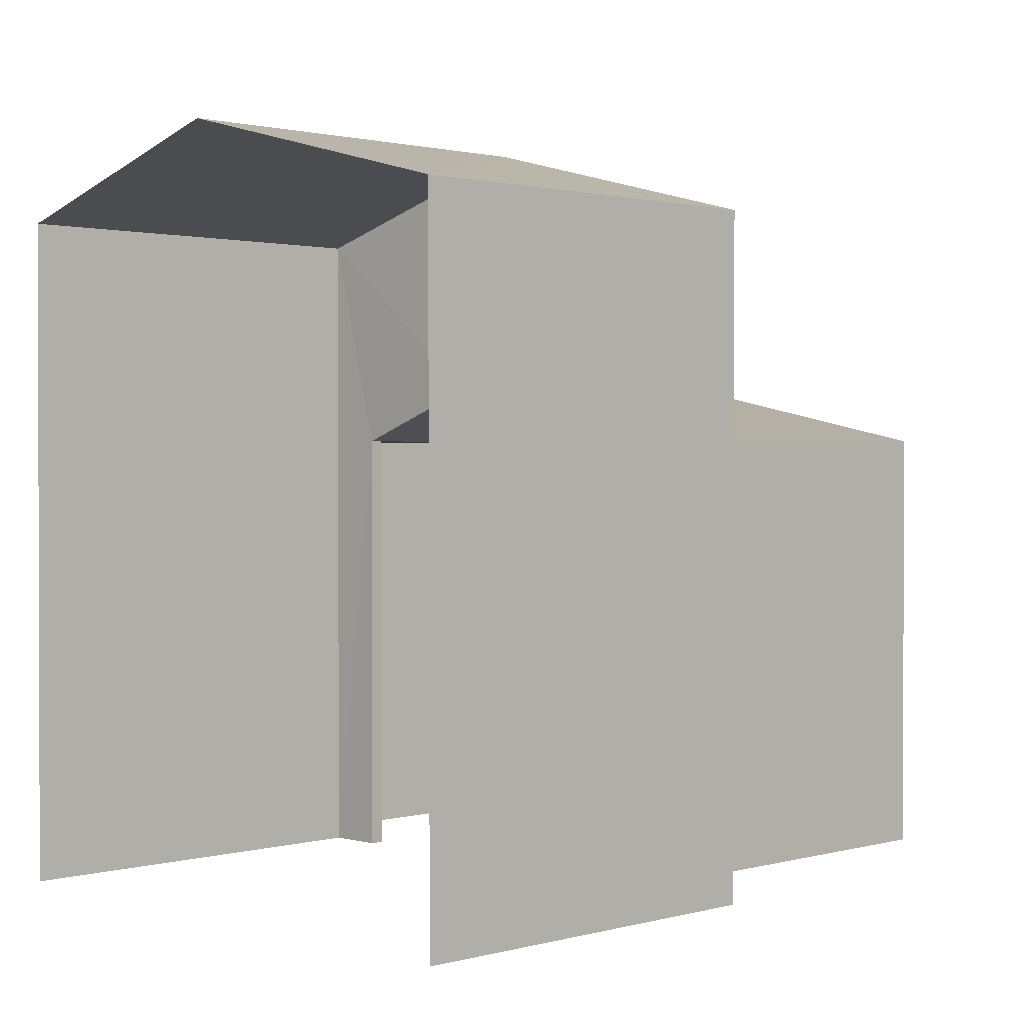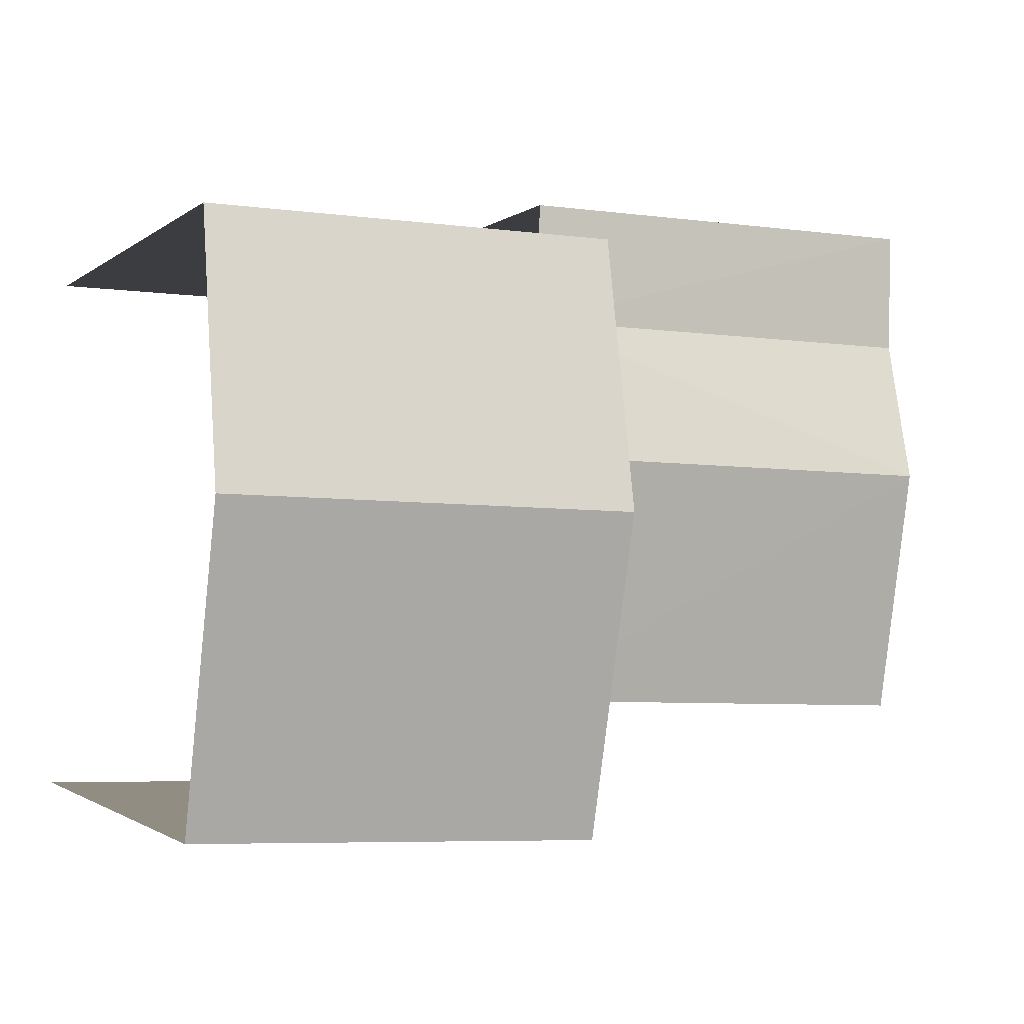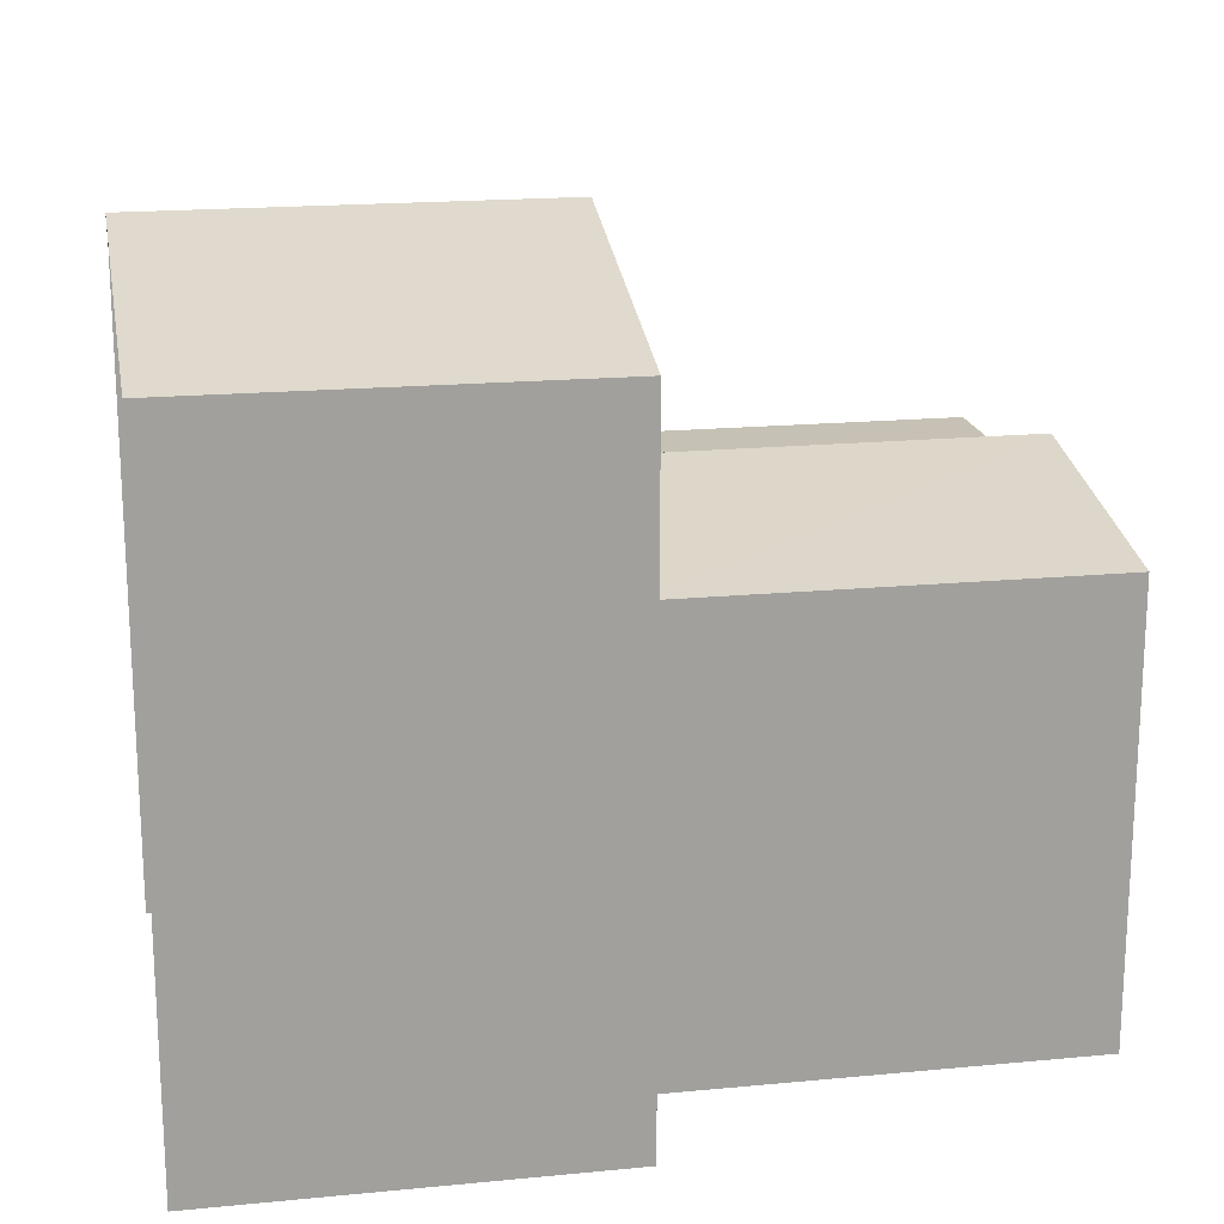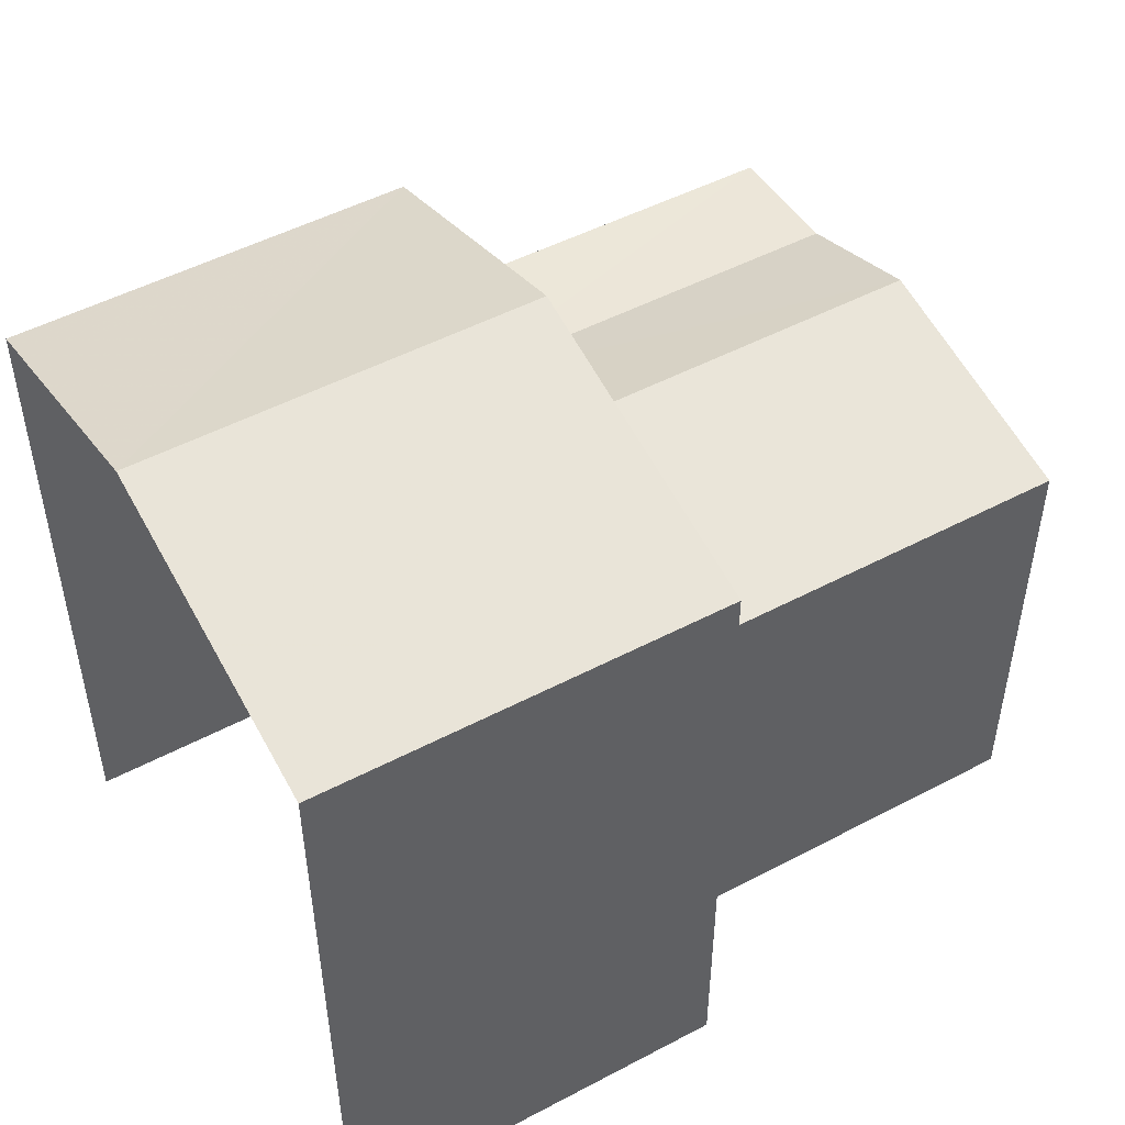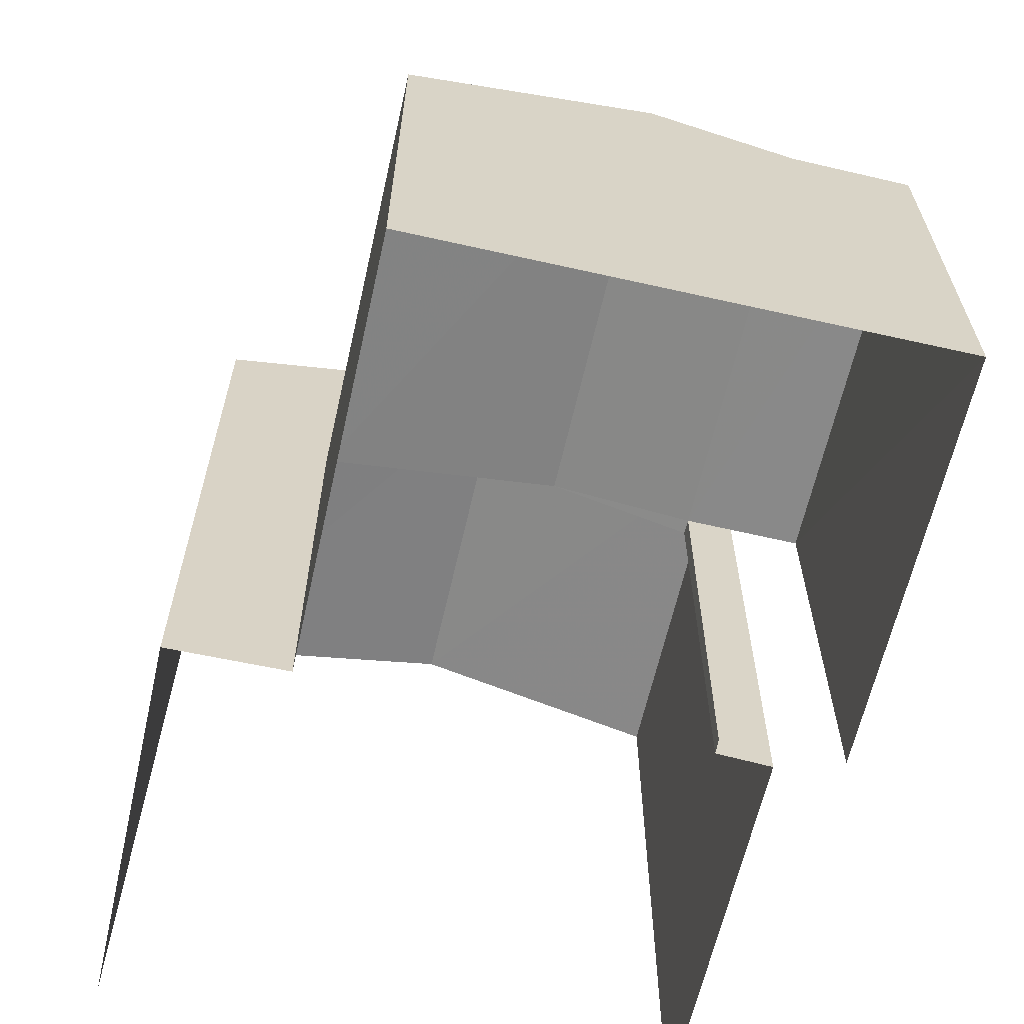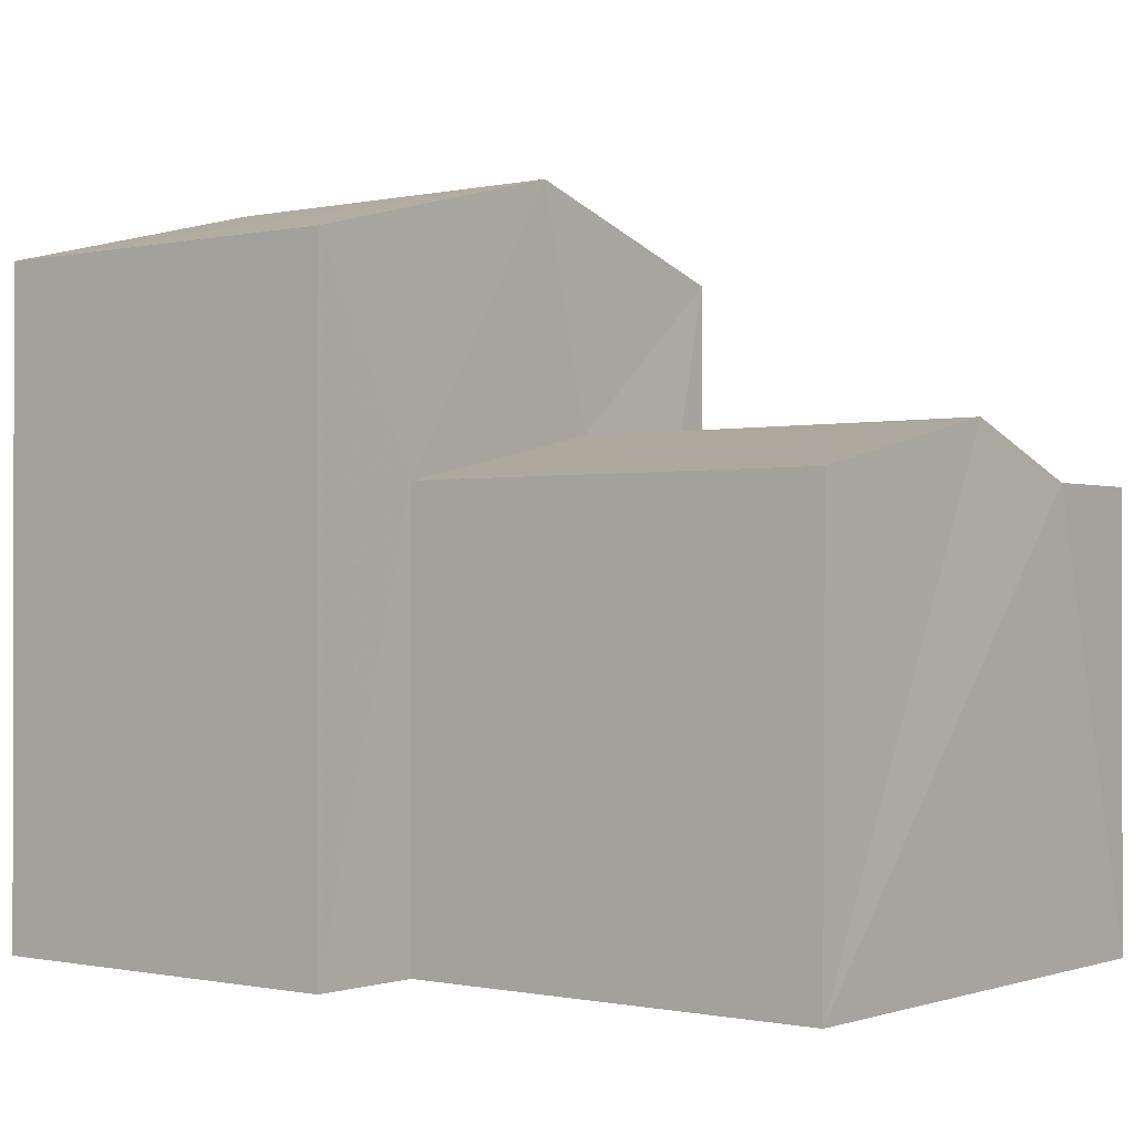
<metadata>
{"format":"obj","ext":"obj","renderer":"f3d","projection":"perspective","resolution":1024,"background":"white","views":[{"elev":1.2,"azim":-46.6,"up":"+Z"},{"elev":-1.4,"azim":-21.4,"up":"+Y"},{"elev":18.5,"azim":-12.3,"up":"+Z"},{"elev":49.6,"azim":-32.1,"up":"+Z"},{"elev":-63.1,"azim":75.4,"up":"+Z"},{"elev":-0.6,"azim":36.5,"up":"+Z"}]}
</metadata>
<code>
v -3.734e+05 -1.051e+05 22.61
v -3.734e+05 -1.051e+05 22.61
v -3.734e+05 -1.051e+05 22.61
v -3.734e+05 -1.051e+05 22.61
v -3.734e+05 -1.051e+05 22.61
v -3.734e+05 -1.051e+05 22.61
v -3.734e+05 -1.051e+05 22.6
v -3.734e+05 -1.051e+05 22.61
v -3.734e+05 -1.051e+05 22.61
v -3.734e+05 -1.051e+05 22.61
v -3.734e+05 -1.051e+05 28.87
v -3.734e+05 -1.051e+05 28.87
v -3.734e+05 -1.051e+05 28.87
v -3.734e+05 -1.051e+05 28.87
v -3.734e+05 -1.051e+05 28.87
v -3.734e+05 -1.051e+05 28.87
v -3.734e+05 -1.051e+05 29.61
v -3.734e+05 -1.051e+05 29.61
v -3.734e+05 -1.051e+05 31.9
v -3.734e+05 -1.051e+05 31.9
v -3.734e+05 -1.051e+05 33
v -3.734e+05 -1.051e+05 33
v -3.734e+05 -1.051e+05 31.91
v -3.734e+05 -1.051e+05 31.91
v -3.734e+05 -1.051e+05 28.87
f 1 2 3
f 1 3 4
f 2 5 6
f 7 8 9
f 3 8 10
f 10 8 7
f 3 6 8
f 6 3 2
f 9 11 13
f 9 8 11
f 20 2 21
f 2 1 21
f 1 23 21
f 11 12 13
f 11 14 12
f 15 16 17
f 18 15 17
f 19 20 21
f 22 19 21
f 23 24 22
f 21 23 22
f 18 17 11
f 18 11 25
f 17 14 11
f 8 6 25
f 11 8 25
f 13 7 9
f 13 12 7
f 15 10 16
f 15 3 10
f 15 4 3
f 6 5 25
f 18 25 19
f 15 18 22
f 24 4 15
f 25 5 19
f 24 15 22
f 22 18 19
f 23 1 4
f 24 23 4
f 12 14 7
f 7 14 10
f 17 16 10
f 14 17 10
f 20 5 2
f 20 19 5

</code>
